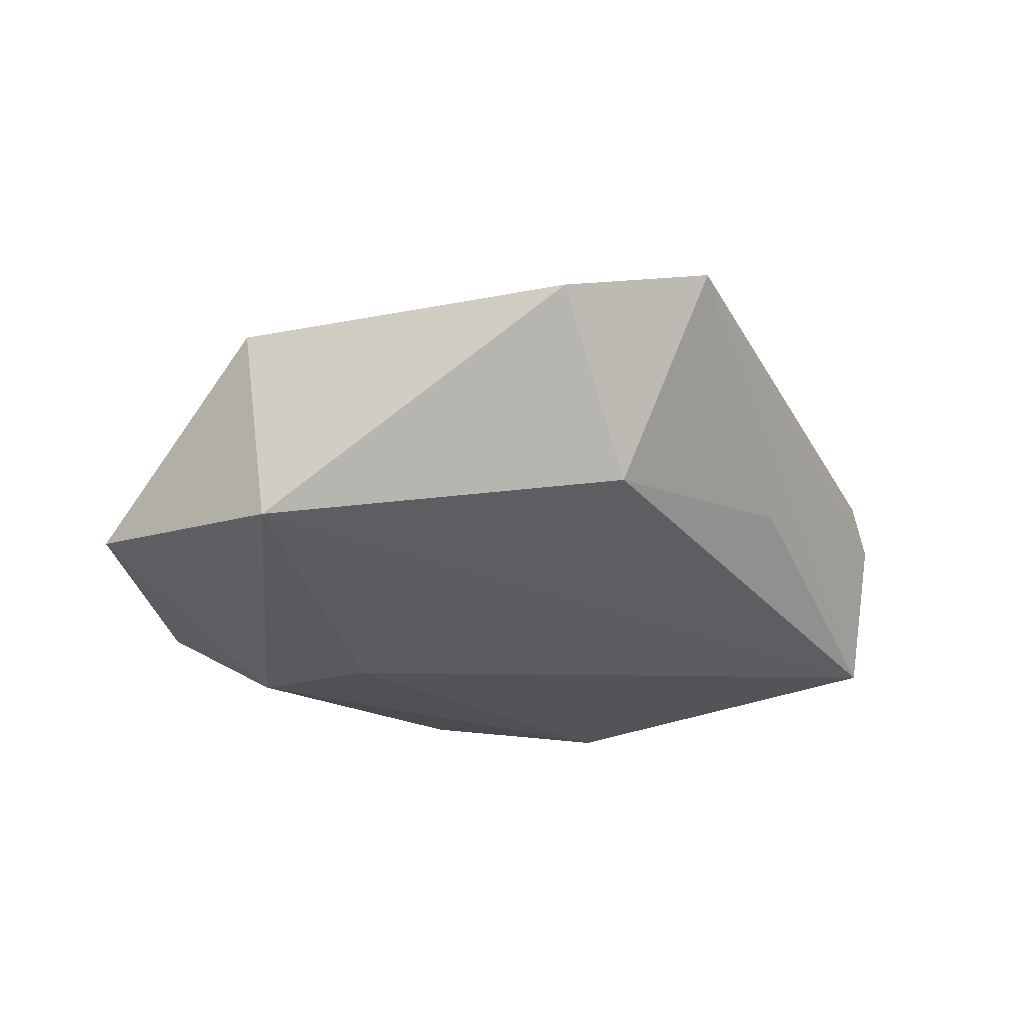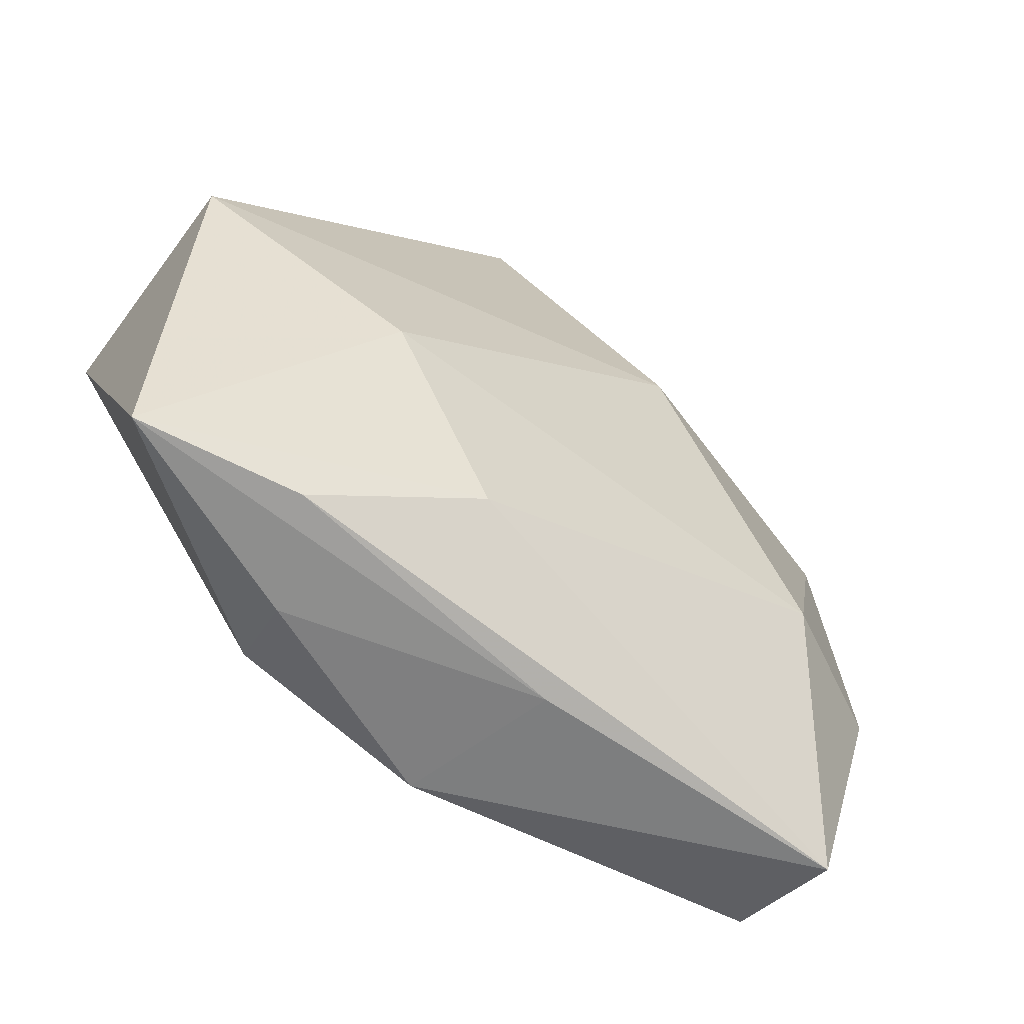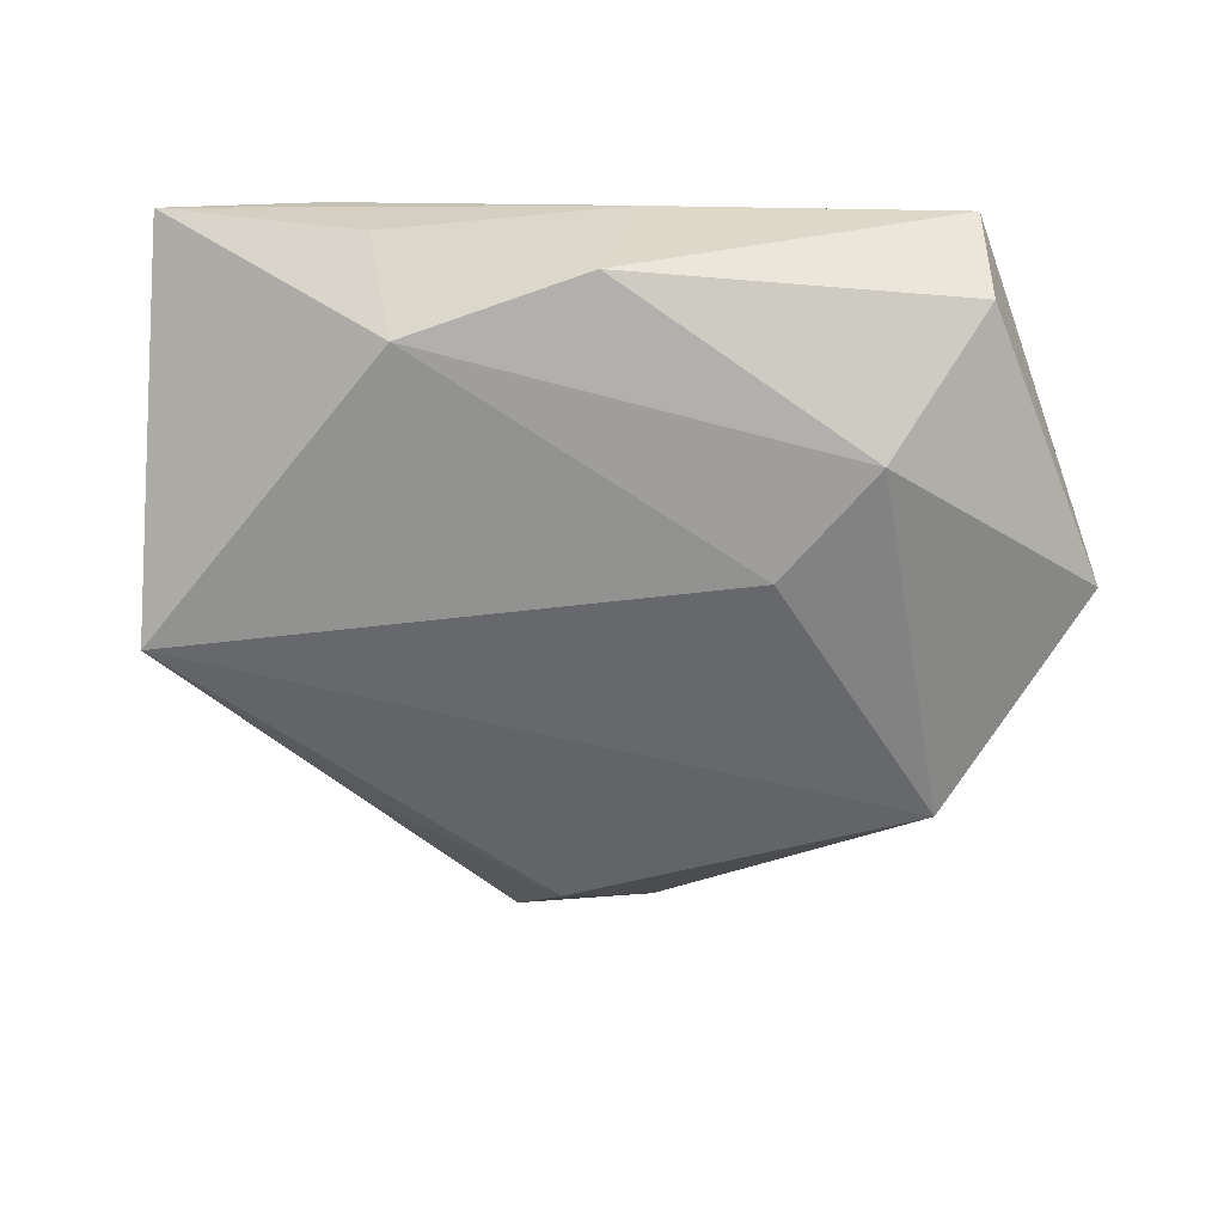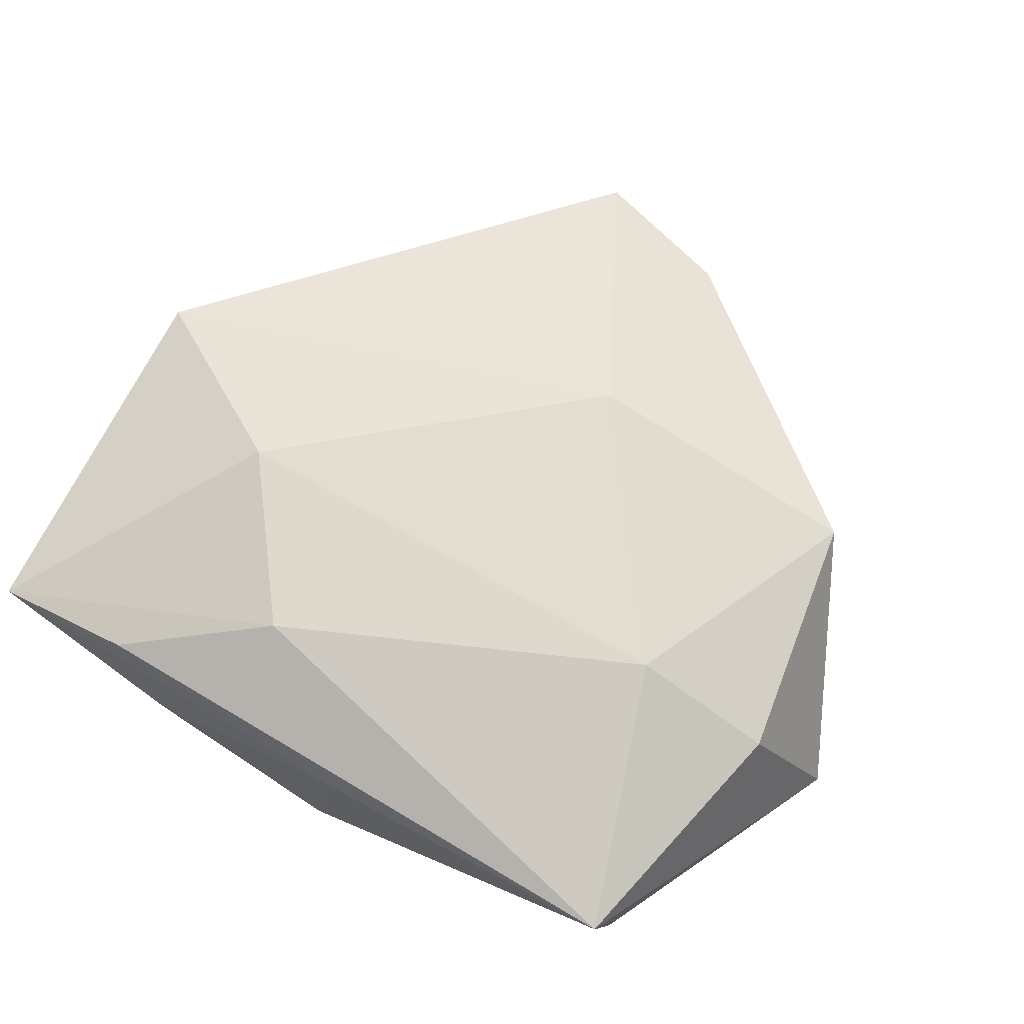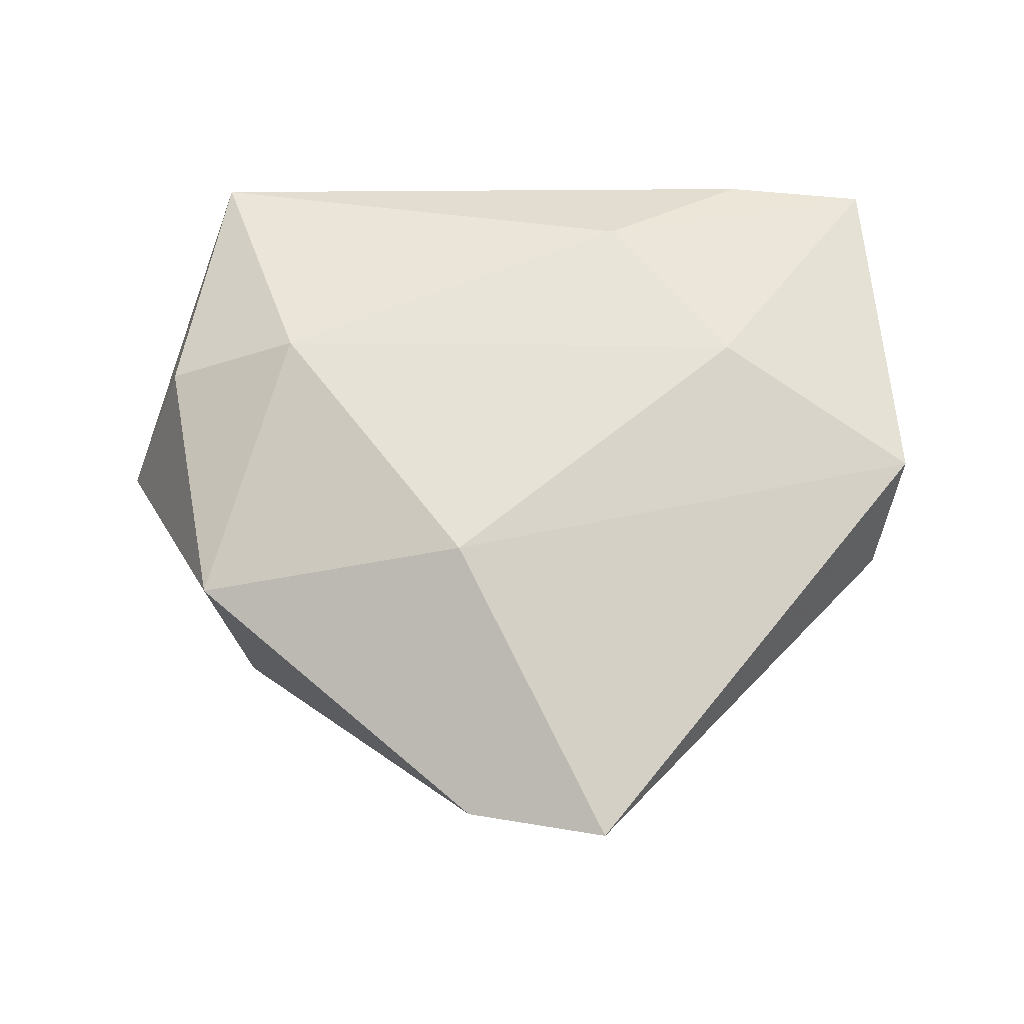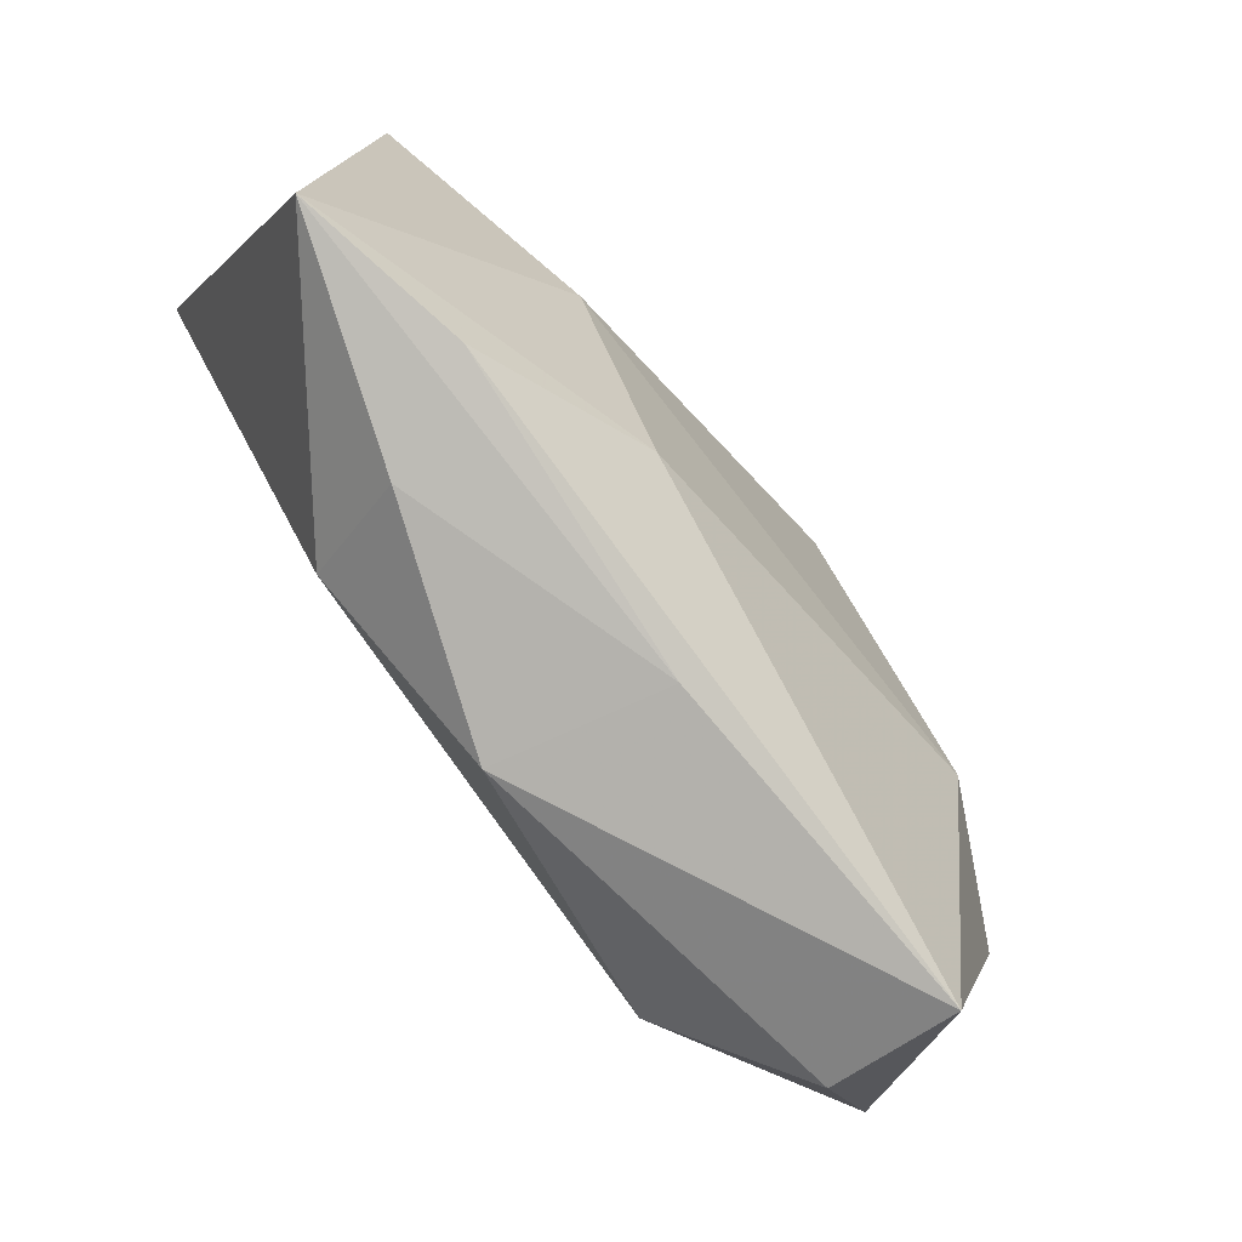
<metadata>
{"format":"obj","ext":"obj","renderer":"f3d","projection":"perspective","resolution":1024,"background":"white","views":[{"elev":-31.8,"azim":160.4,"up":"+Z"},{"elev":-58.1,"azim":-39.2,"up":"+Y"},{"elev":-59.4,"azim":-4.6,"up":"+Z"},{"elev":66.6,"azim":27.4,"up":"+Z"},{"elev":66.3,"azim":175.8,"up":"+Z"},{"elev":-77.4,"azim":-53.5,"up":"+Y"}]}
</metadata>
<code>
v -0.0243 0.02711 -0.007412
v -0.04657 -0.0318 0.004988
v -0.04305 0.01596 -0.002371
v -0.001863 0.03544 -0.01183
v 0.009111 0.04651 0.004493
v -0.03019 -0.03239 0.008384
v 0.02484 -0.01978 -0.01569
v 0.03414 -0.03657 0.008497
v -0.04519 0.00646 -0.01492
v 0.0001568 -0.03531 0.006236
v -0.006154 0.05077 0.006669
v -0.003343 -0.0352 -0.01002
v 0.04141 -0.009463 0.01027
v 0.04901 -0.004244 -0.00796
v -0.02506 -0.03411 -0.002243
v -0.04632 0.008371 0.009389
v 0.0353 0.01993 -0.01496
v 0.03836 0.01873 0.009435
v 0.01552 -0.007615 -0.01788
v 0.008147 0.01889 0.01763
v 0.02658 -0.009233 0.01732
v -0.01354 -0.02357 0.01439
v 0.03463 -0.03269 -0.0043
v -0.02219 -0.02747 -0.0125
v -0.02571 -0.005775 0.01555
f 22 6 8
f 17 18 14
f 14 7 17
f 24 7 12
f 12 15 24
f 24 9 19
f 19 7 24
f 19 9 17
f 17 7 19
f 17 9 4
f 20 18 5
f 5 11 20
f 5 18 17
f 17 4 5
f 5 4 11
f 20 11 16
f 21 22 8
f 21 18 20
f 8 6 10
f 10 12 8
f 15 12 10
f 2 16 9
f 2 10 6
f 15 10 2
f 6 22 2
f 2 9 24
f 24 15 2
f 8 14 13
f 13 14 18
f 13 21 8
f 18 21 13
f 23 14 8
f 7 14 23
f 8 12 23
f 23 12 7
f 9 11 1
f 1 4 9
f 11 4 1
f 3 11 9
f 9 16 3
f 3 16 11
f 20 16 25
f 25 21 20
f 22 21 25
f 25 2 22
f 16 2 25

</code>
